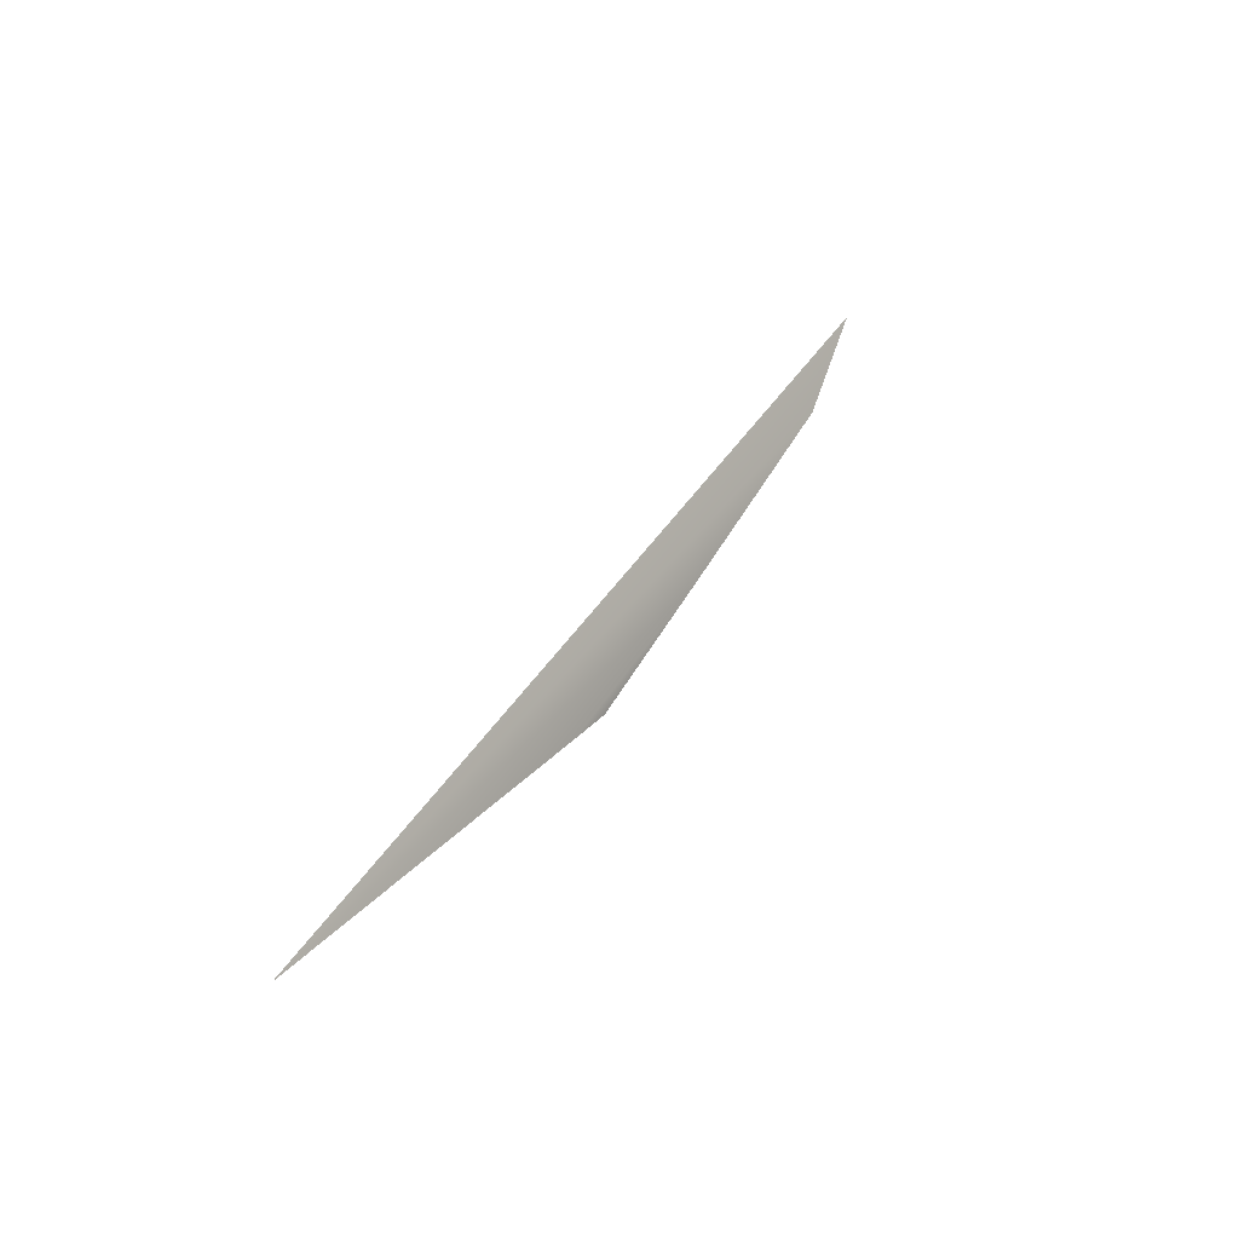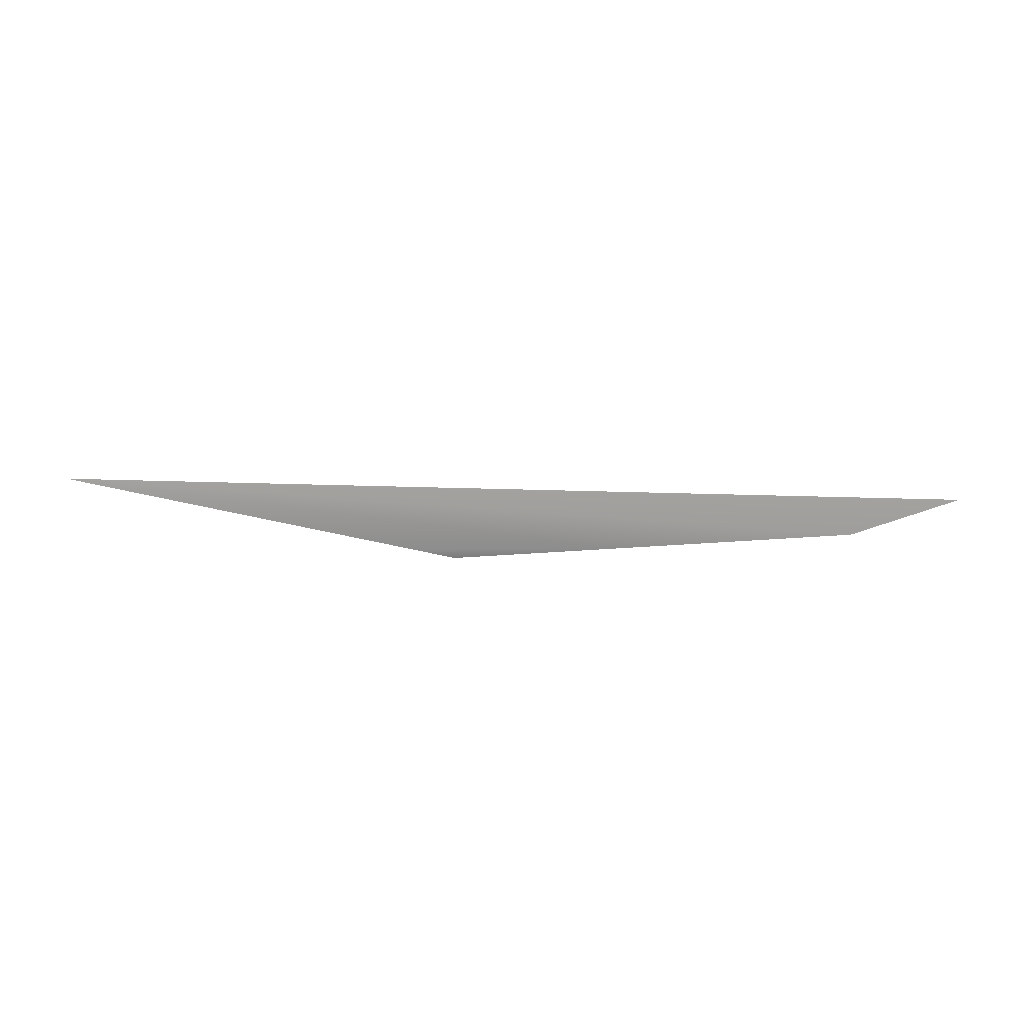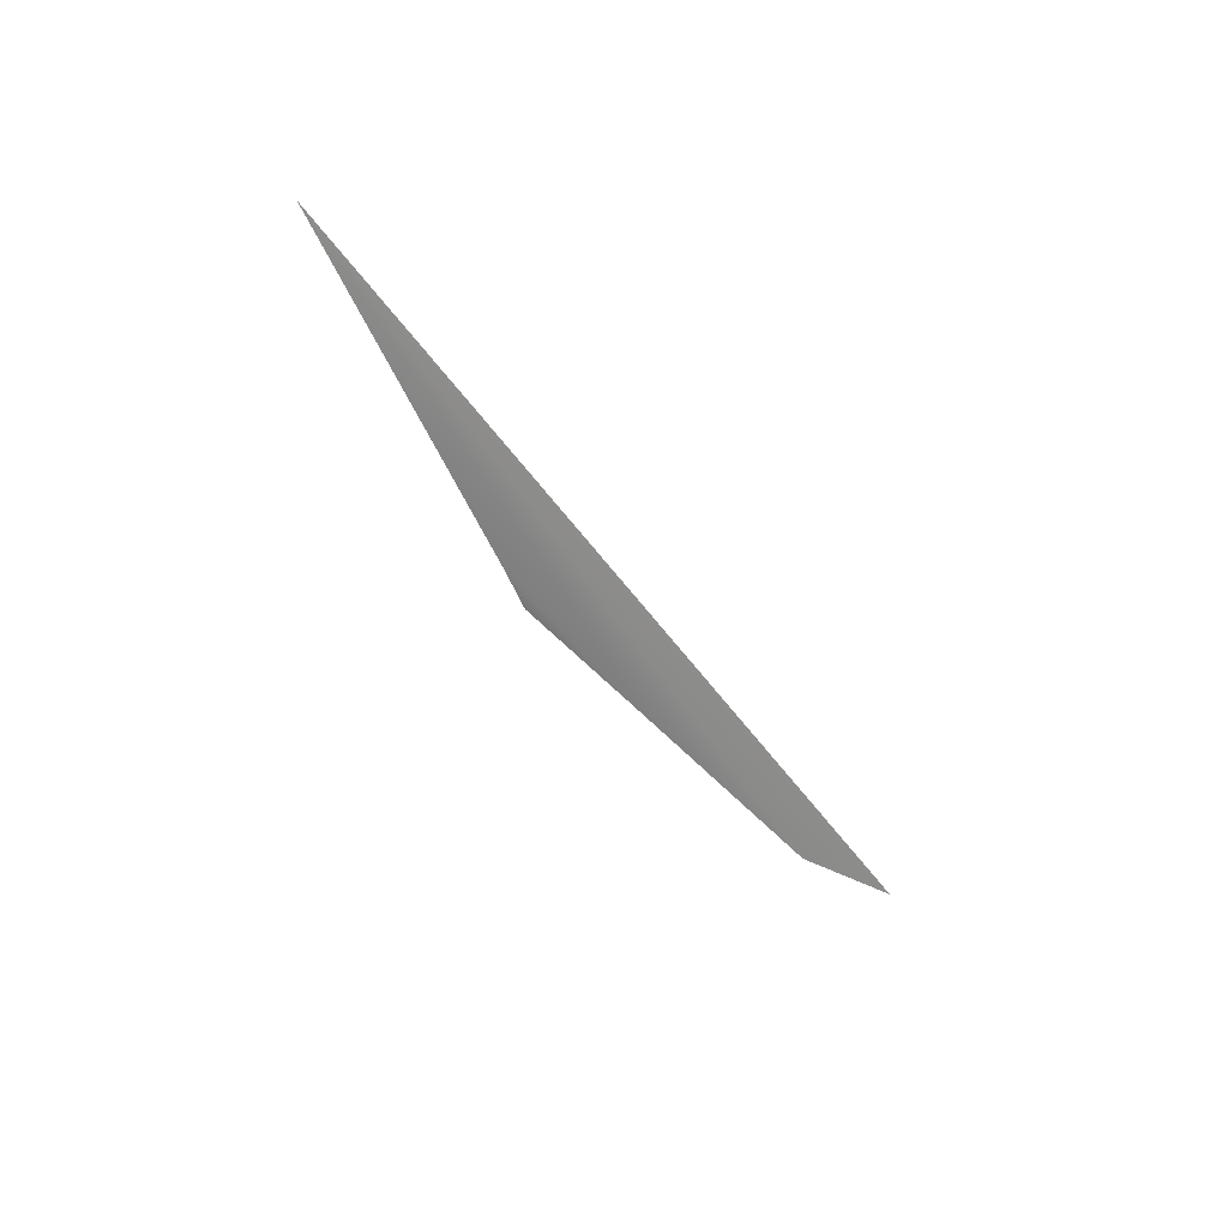
<metadata>
{"format":"obj","ext":"obj","renderer":"f3d","projection":"perspective","resolution":1024,"background":"white","views":[{"elev":38.1,"azim":119.7,"up":"+Y"},{"elev":-46.0,"azim":174.2,"up":"+Z"},{"elev":-48.8,"azim":119.0,"up":"+Z"}]}
</metadata>
<code>
o #ID3158
v 0.3682 0.2372 -0.4467
v 0.3718 0.2368 -0.4467
v 0.371 0.2367 -0.4467
v 0.371 0.2367 -0.4467
v 0.3718 0.2368 -0.4467
v 0.3682 0.2372 -0.4467
v 0.3781 0.2374 -0.4461
v 0.3639 0.2379 -0.4465
v 0.362 0.2387 -0.4463
v 0.362 0.2387 -0.4463
v 0.3639 0.2379 -0.4465
v 0.3781 0.2374 -0.4461
f 1 2 3
f 1 7 2
f 7 1 8
f 7 8 9
f 4 5 6
f 10 11 12
f 11 6 12
f 5 12 6

</code>
